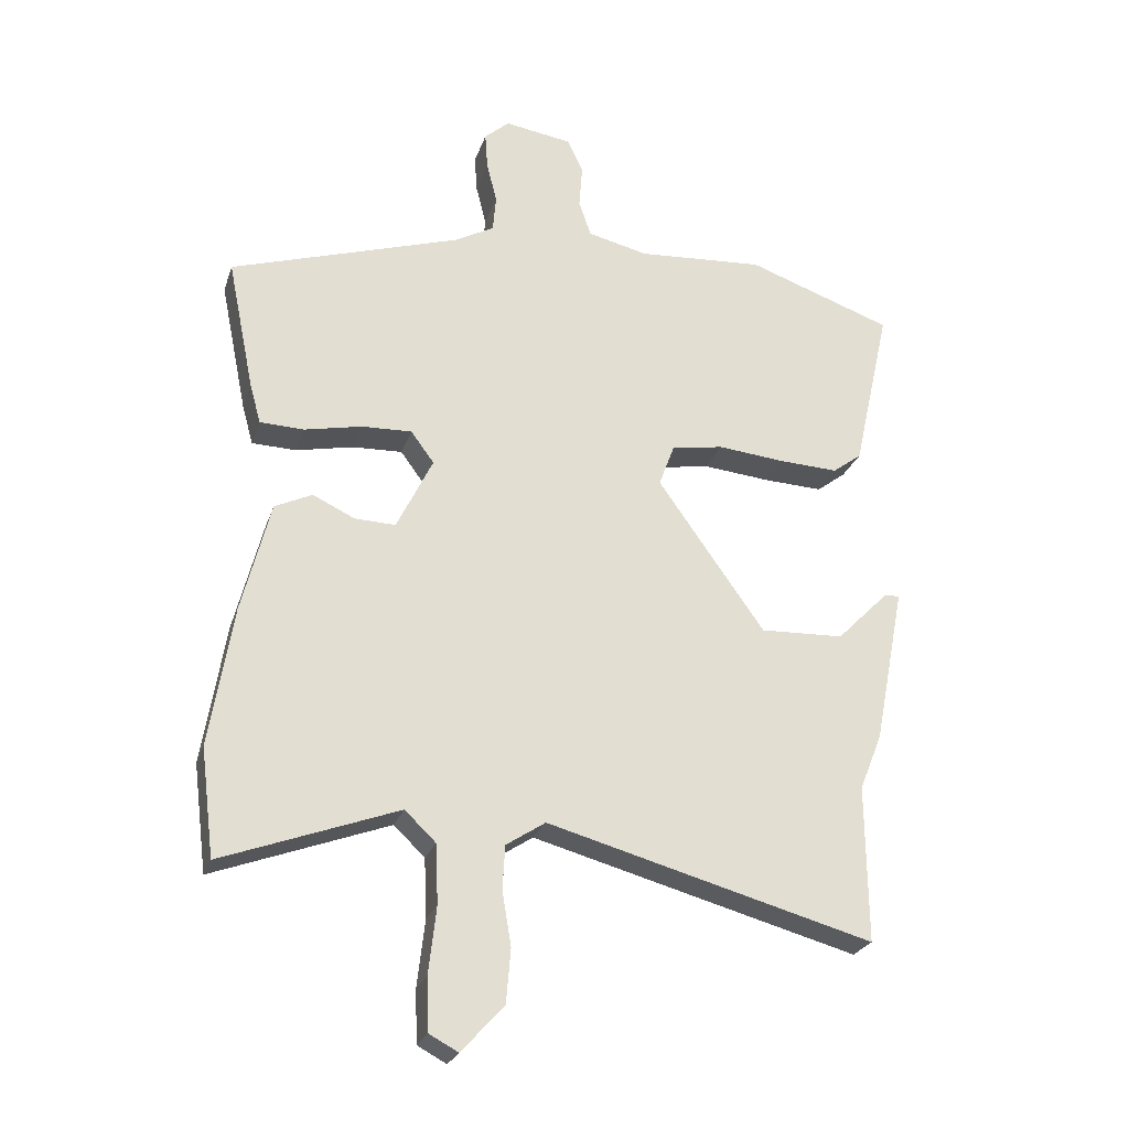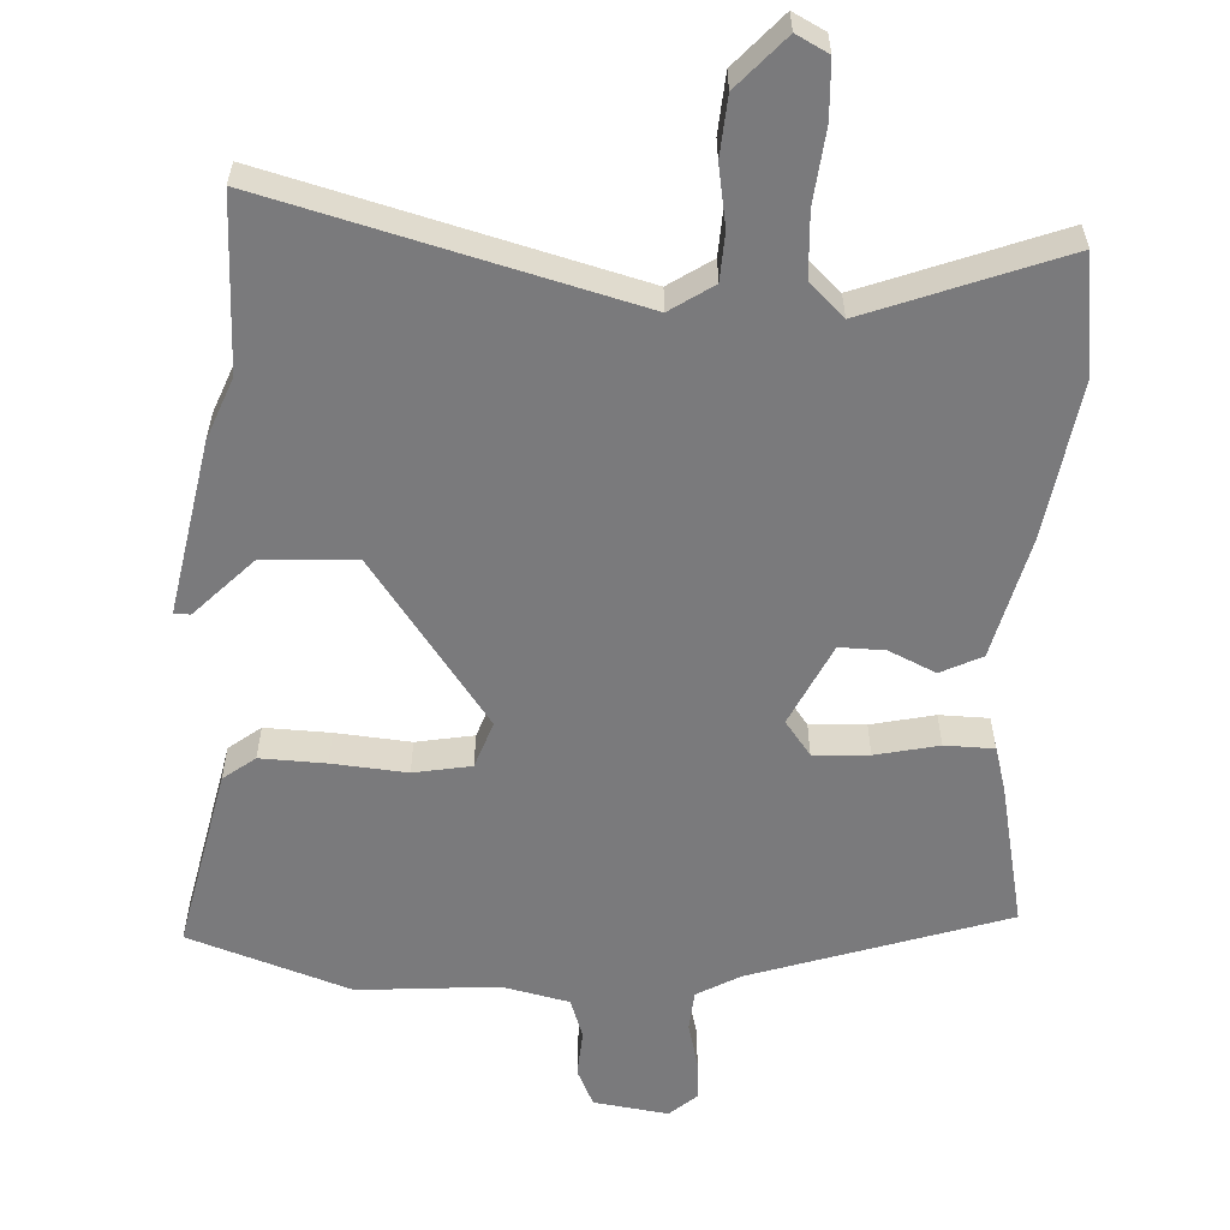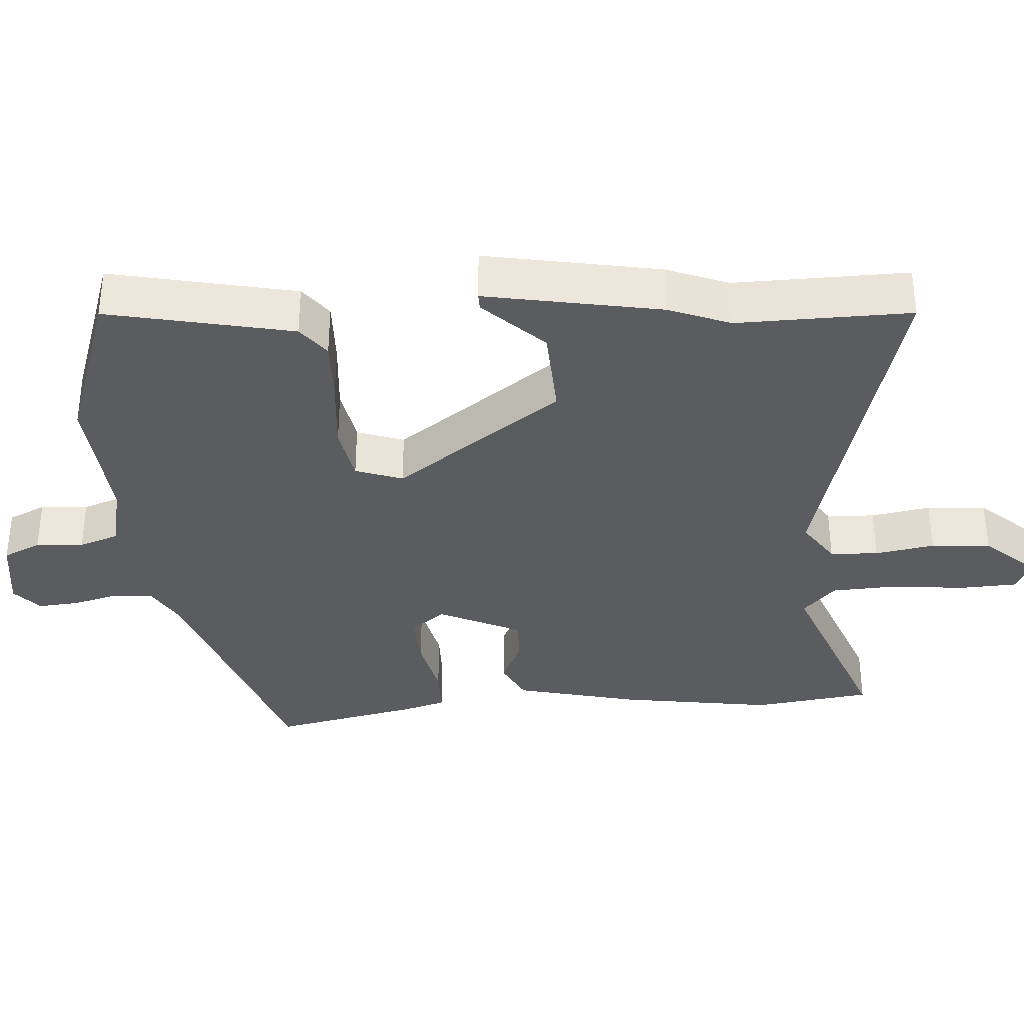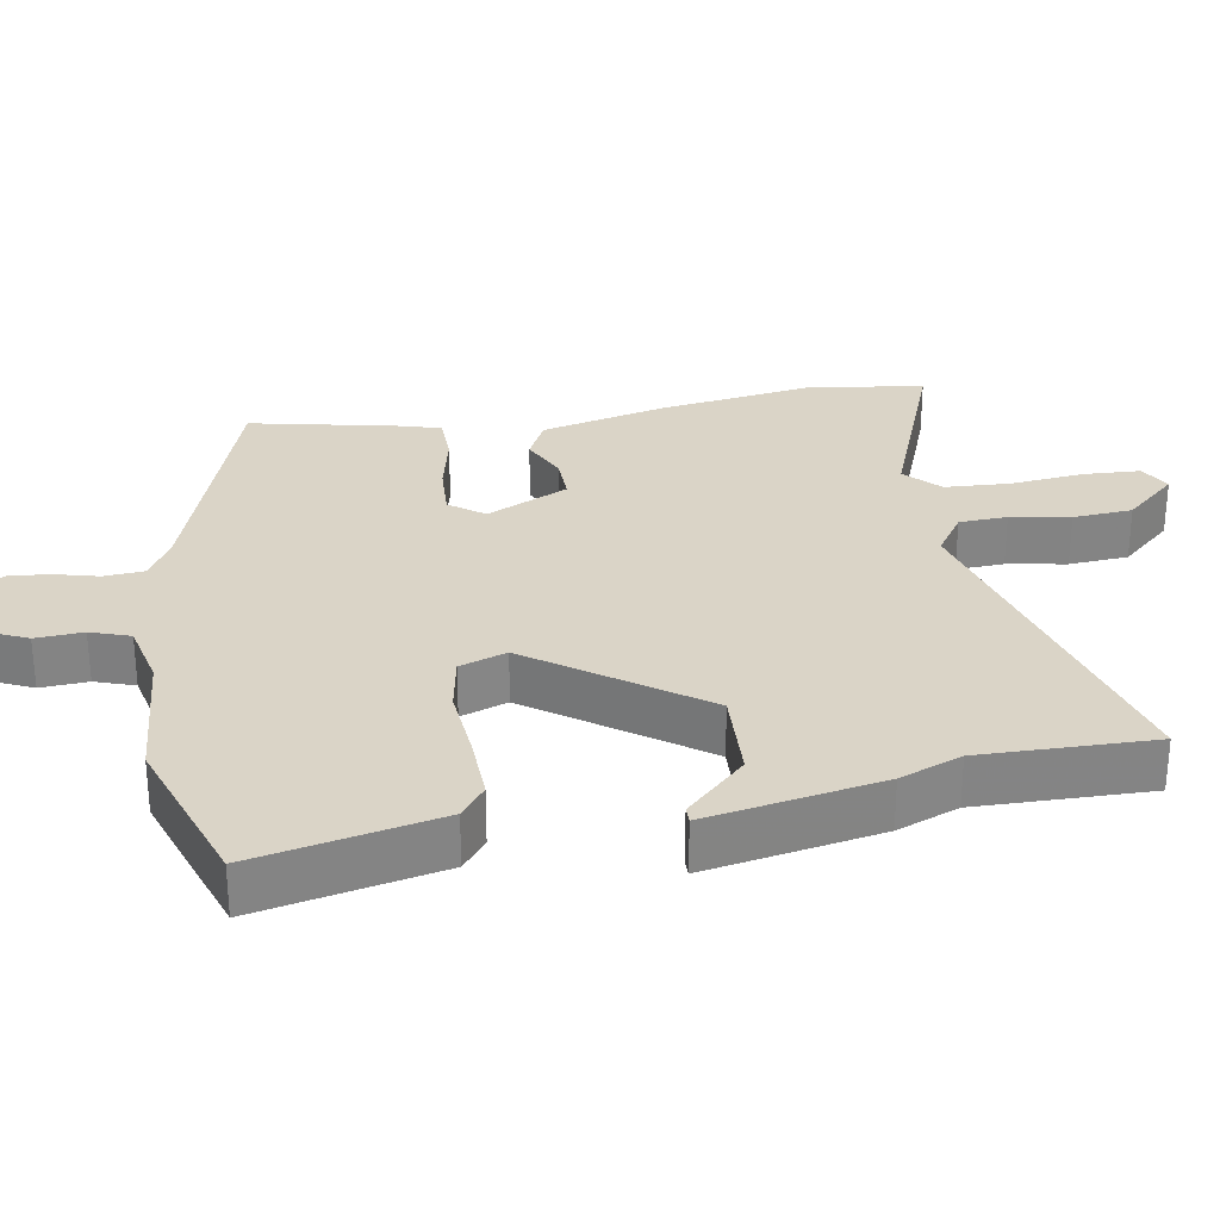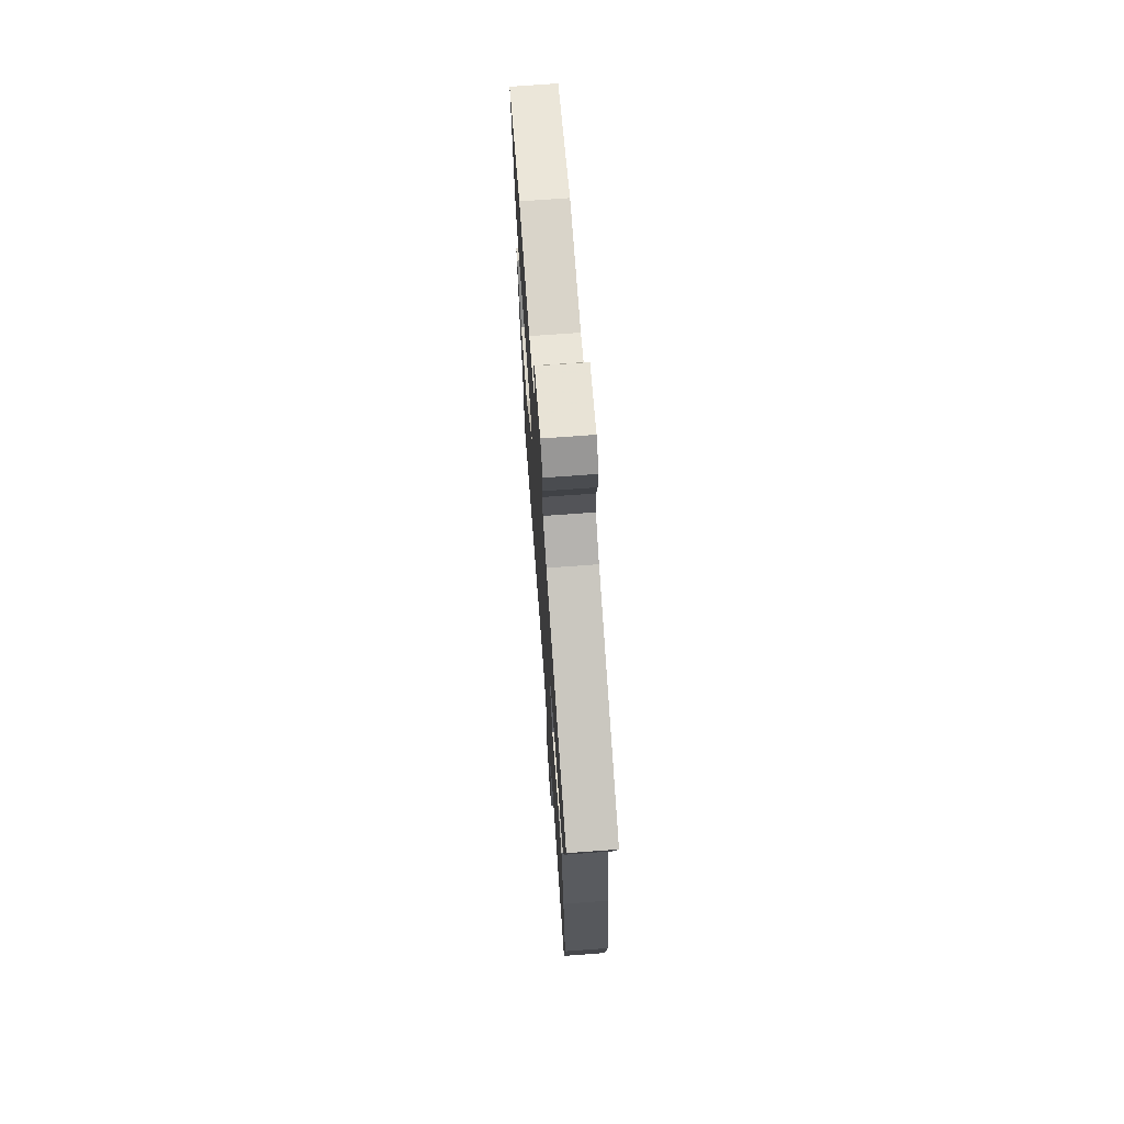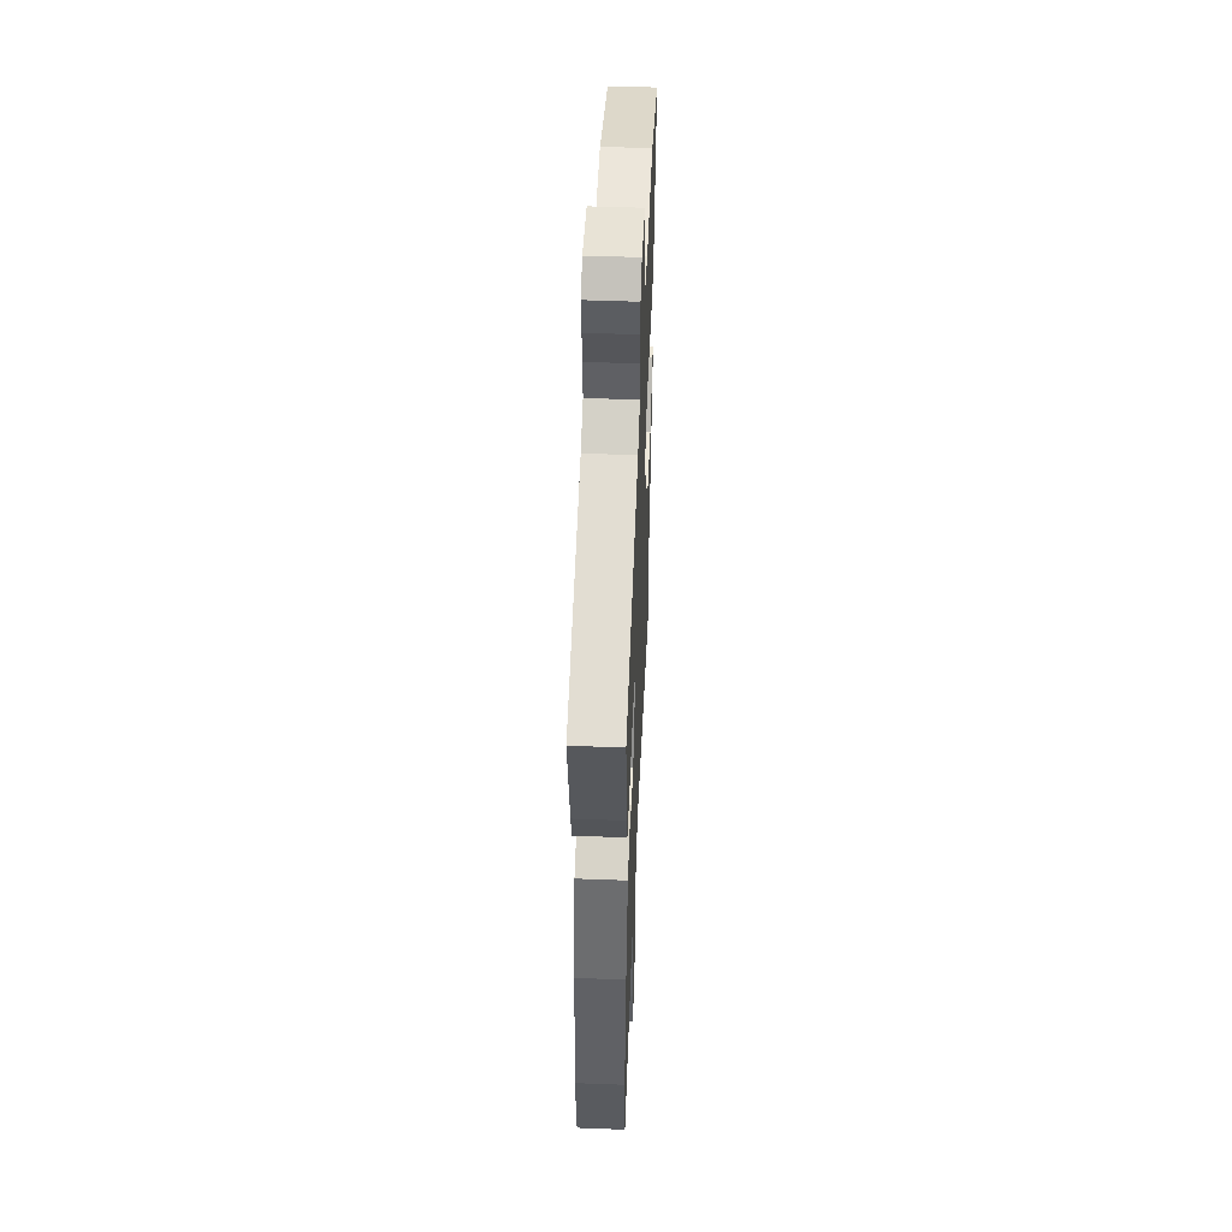
<metadata>
{"format":"obj","ext":"obj","renderer":"f3d","projection":"perspective","resolution":1024,"background":"white","views":[{"elev":-25.3,"azim":-16.4,"up":"+Z"},{"elev":-58.2,"azim":177.5,"up":"+Y"},{"elev":-34.9,"azim":94.6,"up":"+Y"},{"elev":28.9,"azim":80.8,"up":"+Y"},{"elev":70.9,"azim":-94.2,"up":"+Z"},{"elev":50.2,"azim":-87.6,"up":"+Z"}]}
</metadata>
<code>
v -0.49 0.07 -0.577
v -0.511 0.07 -0.41
v -0.475 0.07 -0.191
v -0.431 0.07 -0.018
v -0.373 0.07 0.01
v -0.308 0.07 -0.021
v -0.244 0.07 -0.023
v -0.188 0.07 0.092
v -0.224 0.07 0.141
v -0.302 0.07 0.138
v -0.391 0.07 0.119
v -0.46 0.07 0.121
v -0.477 0.07 0.182
v -0.519 0.07 0.388
v -0.16 0.07 0.504
v -0.099 0.07 0.538
v -0.094 0.07 0.595
v -0.11 0.07 0.659
v -0.114 0.07 0.716
v -0.075 0.07 0.75
v 0.03 0.07 0.734
v 0.054 0.07 0.681
v 0.049 0.07 0.614
v 0.068 0.07 0.558
v 0.162 0.07 0.536
v 0.359 0.07 0.55
v 0.586 0.07 0.47
v 0.528 0.07 0.211
v 0.483 0.07 0.177
v 0.391 0.07 0.181
v 0.286 0.07 0.191
v 0.205 0.07 0.177
v 0.181 0.07 0.111
v 0.347 0.07 -0.124
v 0.477 0.07 -0.119
v 0.559 0.07 -0.036
v 0.582 0.07 -0.036
v 0.534 0.07 -0.282
v 0.499 0.07 -0.369
v 0.501 0.07 -0.613
v -0.005 0.07 -0.475
v -0.066 0.07 -0.515
v -0.07 0.07 -0.583
v -0.056 0.07 -0.667
v -0.063 0.07 -0.751
v -0.129 0.07 -0.823
v -0.174 0.07 -0.799
v -0.177 0.07 -0.718
v -0.165 0.07 -0.614
v -0.169 0.07 -0.522
v -0.217 0.07 -0.476
v -0.49 0 -0.577
v -0.511 0 -0.41
v -0.475 0 -0.191
v -0.431 0 -0.018
v -0.373 0 0.01
v -0.308 0 -0.021
v -0.244 0 -0.023
v -0.188 0 0.092
v -0.224 0 0.141
v -0.302 0 0.138
v -0.391 0 0.119
v -0.46 0 0.121
v -0.477 0 0.182
v -0.519 0 0.388
v -0.16 0 0.504
v -0.099 0 0.538
v -0.094 0 0.595
v -0.11 0 0.659
v -0.114 0 0.716
v -0.075 0 0.75
v 0.03 0 0.734
v 0.054 0 0.681
v 0.049 0 0.614
v 0.068 0 0.558
v 0.162 0 0.536
v 0.359 0 0.55
v 0.586 0 0.47
v 0.528 0 0.211
v 0.483 0 0.177
v 0.391 0 0.181
v 0.286 0 0.191
v 0.205 0 0.177
v 0.181 0 0.111
v 0.347 0 -0.124
v 0.477 0 -0.119
v 0.559 0 -0.036
v 0.582 0 -0.036
v 0.534 0 -0.282
v 0.499 0 -0.369
v 0.501 0 -0.613
v -0.005 0 -0.475
v -0.066 0 -0.515
v -0.07 0 -0.583
v -0.056 0 -0.667
v -0.063 0 -0.751
v -0.129 0 -0.823
v -0.174 0 -0.799
v -0.177 0 -0.718
v -0.165 0 -0.614
v -0.169 0 -0.522
v -0.217 0 -0.476
f 47 48 49
f 46 47 49
f 45 46 49
f 44 45 49
f 43 44 49
f 42 43 49 50
f 41 42 50 51
f 39 40 41
f 37 38 39
f 36 37 39
f 35 36 39
f 39 41 51
f 35 39 51
f 34 35 51
f 29 30 31
f 28 29 31
f 27 28 31
f 26 27 31
f 25 26 31
f 24 25 31 32
f 21 22 23
f 20 21 23
f 19 20 23
f 18 19 23
f 17 18 23
f 16 17 23 24
f 24 32 33
f 16 24 33
f 15 16 33
f 13 14 15
f 12 13 15
f 11 12 15
f 10 11 15
f 4 5 6
f 3 4 6
f 2 3 6
f 1 2 6
f 51 1 6
f 51 6 7
f 34 51 7 8
f 33 34 8 9
f 15 33 9
f 9 10 15
f 100 99 98
f 100 98 97
f 100 97 96
f 100 96 95
f 100 95 94
f 101 100 94 93
f 102 101 93 92
f 92 91 90
f 90 89 88
f 90 88 87
f 90 87 86
f 102 92 90
f 102 90 86
f 102 86 85
f 82 81 80
f 82 80 79
f 82 79 78
f 82 78 77
f 82 77 76
f 83 82 76 75
f 74 73 72
f 74 72 71
f 74 71 70
f 74 70 69
f 74 69 68
f 75 74 68 67
f 84 83 75
f 84 75 67
f 84 67 66
f 66 65 64
f 66 64 63
f 66 63 62
f 66 62 61
f 57 56 55
f 57 55 54
f 57 54 53
f 57 53 52
f 57 52 102
f 58 57 102
f 59 58 102 85
f 60 59 85 84
f 60 84 66
f 66 61 60
f 1 52 53 2
f 2 53 54 3
f 3 54 55 4
f 4 55 56 5
f 5 56 57 6
f 6 57 58 7
f 7 58 59 8
f 8 59 60 9
f 9 60 61 10
f 10 61 62 11
f 11 62 63 12
f 12 63 64 13
f 13 64 65 14
f 14 65 66 15
f 15 66 67 16
f 16 67 68 17
f 17 68 69 18
f 18 69 70 19
f 19 70 71 20
f 20 71 72 21
f 21 72 73 22
f 22 73 74 23
f 23 74 75 24
f 24 75 76 25
f 25 76 77 26
f 26 77 78 27
f 27 78 79 28
f 28 79 80 29
f 29 80 81 30
f 30 81 82 31
f 31 82 83 32
f 32 83 84 33
f 33 84 85 34
f 34 85 86 35
f 35 86 87 36
f 36 87 88 37
f 37 88 89 38
f 38 89 90 39
f 39 90 91 40
f 40 91 92 41
f 41 92 93 42
f 42 93 94 43
f 43 94 95 44
f 44 95 96 45
f 45 96 97 46
f 46 97 98 47
f 47 98 99 48
f 48 99 100 49
f 49 100 101 50
f 50 101 102 51
f 51 102 52 1

</code>
